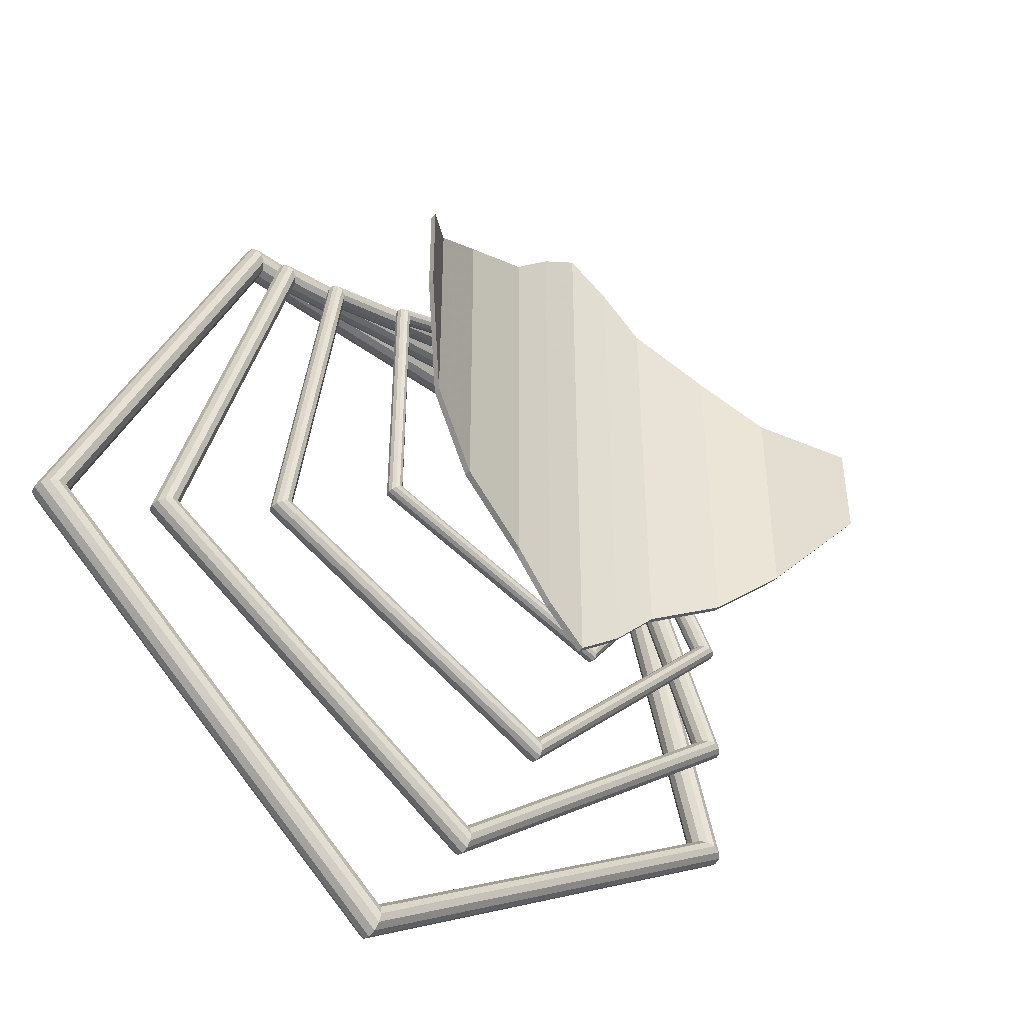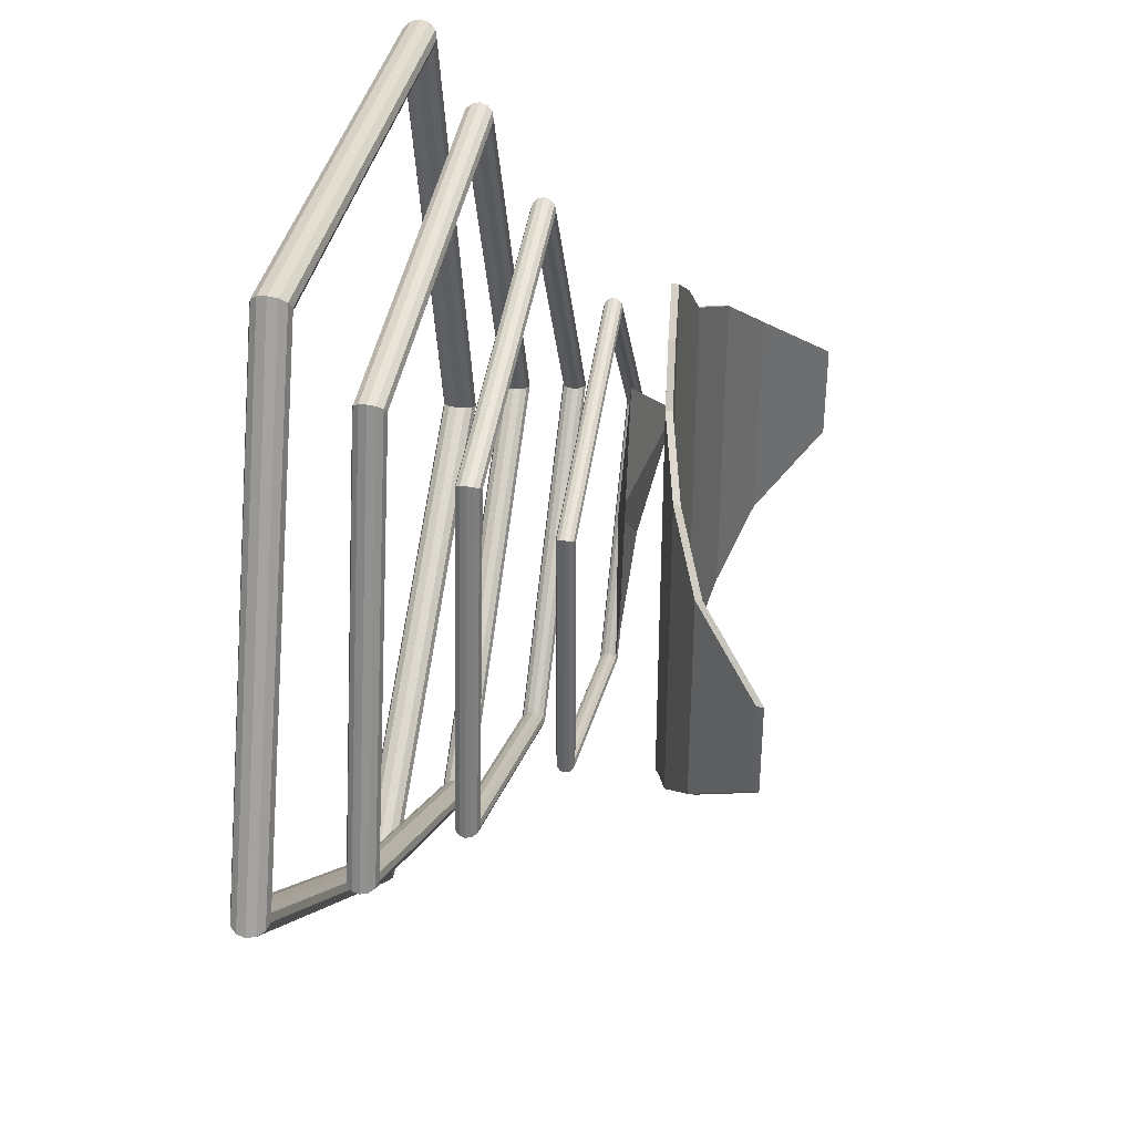
<metadata>
{"format":"obj","ext":"obj","renderer":"f3d","projection":"perspective","resolution":1024,"background":"white","views":[{"elev":-44.2,"azim":-37.9,"up":"+Z"},{"elev":38.5,"azim":-79.9,"up":"+Z"}]}
</metadata>
<code>
g Cloneur Tore_0
v 0.1521 0.053 0
v 0.1513 0.05591 0
v 0.1492 0.05803 0
v 0.1463 0.05881 0
v 0.1434 0.05803 0
v 0.1412 0.05591 0
v 0.1405 0.053 0
v 0.1412 0.0501 0
v 0.1434 0.04797 0
v 0.1463 0.0472 0
v 0.1492 0.04797 0
v 0.1513 0.0501 0
v 0.04699 0.053 -0.1446
v 0.04675 0.05591 -0.1439
v 0.0461 0.05803 -0.1419
v 0.0452 0.05881 -0.1391
v 0.0443 0.05803 -0.1363
v 0.04365 0.05591 -0.1343
v 0.0434 0.053 -0.1336
v 0.04365 0.0501 -0.1343
v 0.0443 0.04797 -0.1363
v 0.0452 0.0472 -0.1391
v 0.0461 0.04797 -0.1419
v 0.04675 0.0501 -0.1439
v -0.123 0.053 -0.08939
v -0.1224 0.05591 -0.08893
v -0.1207 0.05803 -0.08768
v -0.1183 0.05881 -0.08597
v -0.116 0.05803 -0.08427
v -0.1143 0.05591 -0.08302
v -0.1136 0.053 -0.08256
v -0.1143 0.0501 -0.08302
v -0.116 0.04797 -0.08427
v -0.1183 0.0472 -0.08597
v -0.1207 0.04797 -0.08768
v -0.1224 0.0501 -0.08893
v -0.123 0.053 0.08939
v -0.1224 0.05591 0.08893
v -0.1207 0.05803 0.08768
v -0.1183 0.05881 0.08597
v -0.116 0.05803 0.08427
v -0.1143 0.05591 0.08302
v -0.1136 0.053 0.08256
v -0.1143 0.0501 0.08302
v -0.116 0.04797 0.08427
v -0.1183 0.0472 0.08597
v -0.1207 0.04797 0.08768
v -0.1224 0.0501 0.08893
v 0.04699 0.053 0.1446
v 0.04675 0.05591 0.1439
v 0.0461 0.05803 0.1419
v 0.0452 0.05881 0.1391
v 0.0443 0.05803 0.1363
v 0.04365 0.05591 0.1343
v 0.0434 0.053 0.1336
v 0.04365 0.0501 0.1343
v 0.0443 0.04797 0.1363
v 0.0452 0.0472 0.1391
v 0.0461 0.04797 0.1419
v 0.04675 0.0501 0.1439
f 13 14 2 1
f 14 15 3 2
f 15 16 4 3
f 16 17 5 4
f 17 18 6 5
f 18 19 7 6
f 19 20 8 7
f 20 21 9 8
f 21 22 10 9
f 22 23 11 10
f 23 24 12 11
f 24 13 1 12
f 25 26 14 13
f 26 27 15 14
f 27 28 16 15
f 28 29 17 16
f 29 30 18 17
f 30 31 19 18
f 31 32 20 19
f 32 33 21 20
f 33 34 22 21
f 34 35 23 22
f 35 36 24 23
f 36 25 13 24
f 37 38 26 25
f 38 39 27 26
f 39 40 28 27
f 40 41 29 28
f 41 42 30 29
f 42 43 31 30
f 43 44 32 31
f 44 45 33 32
f 45 46 34 33
f 46 47 35 34
f 47 48 36 35
f 48 37 25 36
f 49 50 38 37
f 50 51 39 38
f 51 52 40 39
f 52 53 41 40
f 53 54 42 41
f 54 55 43 42
f 55 56 44 43
f 56 57 45 44
f 57 58 46 45
f 58 59 47 46
f 59 60 48 47
f 60 49 37 48
f 1 2 50 49
f 2 3 51 50
f 3 4 52 51
f 4 5 53 52
f 5 6 54 53
f 6 7 55 54
f 7 8 56 55
f 8 9 57 56
f 9 10 58 57
f 10 11 59 58
f 11 12 60 59
f 12 1 49 60
g Cloneur Tore_1
v 0.2037 0.103 -0.026
v 0.2027 0.1069 -0.02587
v 0.1998 0.1098 -0.0255
v 0.1959 0.1108 -0.02501
v 0.192 0.1098 -0.02451
v 0.1892 0.1069 -0.02415
v 0.1881 0.103 -0.02401
v 0.1892 0.09908 -0.02415
v 0.192 0.09621 -0.02451
v 0.1959 0.09516 -0.02501
v 0.1998 0.09621 -0.0255
v 0.2027 0.09908 -0.02587
v 0.03822 0.103 -0.2018
v 0.03802 0.1069 -0.2007
v 0.03749 0.1098 -0.1979
v 0.03676 0.1108 -0.1941
v 0.03603 0.1098 -0.1902
v 0.0355 0.1069 -0.1874
v 0.0353 0.103 -0.1864
v 0.0355 0.09908 -0.1874
v 0.03603 0.09621 -0.1902
v 0.03676 0.09516 -0.1941
v 0.03749 0.09621 -0.1979
v 0.03802 0.09908 -0.2007
v -0.1801 0.103 -0.0987
v -0.1792 0.1069 -0.09819
v -0.1766 0.1098 -0.09681
v -0.1732 0.1108 -0.09493
v -0.1698 0.1098 -0.09304
v -0.1672 0.1069 -0.09166
v -0.1663 0.103 -0.09116
v -0.1672 0.09908 -0.09166
v -0.1698 0.09621 -0.09304
v -0.1732 0.09516 -0.09493
v -0.1766 0.09621 -0.09681
v -0.1792 0.09908 -0.09819
v -0.1495 0.103 0.1408
v -0.1487 0.1069 0.14
v -0.1467 0.1098 0.1381
v -0.1438 0.1108 0.1354
v -0.1409 0.1098 0.1327
v -0.1389 0.1069 0.1307
v -0.1381 0.103 0.13
v -0.1389 0.09908 0.1307
v -0.1409 0.09621 0.1327
v -0.1438 0.09516 0.1354
v -0.1467 0.09621 0.1381
v -0.1487 0.09908 0.14
v 0.08767 0.103 0.1857
v 0.08722 0.1069 0.1847
v 0.086 0.1098 0.1821
v 0.08432 0.1108 0.1786
v 0.08265 0.1098 0.1751
v 0.08142 0.1069 0.1725
v 0.08098 0.103 0.1715
v 0.08142 0.09908 0.1725
v 0.08265 0.09621 0.1751
v 0.08432 0.09516 0.1786
v 0.086 0.09621 0.1821
v 0.08722 0.09908 0.1847
f 73 74 62 61
f 74 75 63 62
f 75 76 64 63
f 76 77 65 64
f 77 78 66 65
f 78 79 67 66
f 79 80 68 67
f 80 81 69 68
f 81 82 70 69
f 82 83 71 70
f 83 84 72 71
f 84 73 61 72
f 85 86 74 73
f 86 87 75 74
f 87 88 76 75
f 88 89 77 76
f 89 90 78 77
f 90 91 79 78
f 91 92 80 79
f 92 93 81 80
f 93 94 82 81
f 94 95 83 82
f 95 96 84 83
f 96 85 73 84
f 97 98 86 85
f 98 99 87 86
f 99 100 88 87
f 100 101 89 88
f 101 102 90 89
f 102 103 91 90
f 103 104 92 91
f 104 105 93 92
f 105 106 94 93
f 106 107 95 94
f 107 108 96 95
f 108 97 85 96
f 109 110 98 97
f 110 111 99 98
f 111 112 100 99
f 112 113 101 100
f 113 114 102 101
f 114 115 103 102
f 115 116 104 103
f 116 117 105 104
f 117 118 106 105
f 118 119 107 106
f 119 120 108 107
f 120 109 97 108
f 61 62 110 109
f 62 63 111 110
f 63 64 112 111
f 64 65 113 112
f 65 66 114 113
f 66 67 115 114
f 67 68 116 115
f 68 69 117 116
f 69 70 118 117
f 70 71 119 118
f 71 72 120 119
f 72 61 109 120
g Cloneur Tore_2
v 0.2503 0.153 -0.06496
v 0.249 0.1579 -0.06463
v 0.2455 0.1616 -0.06372
v 0.2408 0.1629 -0.06248
v 0.236 0.1616 -0.06124
v 0.2325 0.1579 -0.06033
v 0.2312 0.153 -0.06
v 0.2325 0.1481 -0.06033
v 0.236 0.1445 -0.06124
v 0.2408 0.1431 -0.06248
v 0.2455 0.1445 -0.06372
v 0.249 0.1481 -0.06463
v 0.01558 0.153 -0.2581
v 0.0155 0.1579 -0.2568
v 0.01528 0.1616 -0.2532
v 0.01498 0.1629 -0.2483
v 0.01468 0.1616 -0.2434
v 0.01447 0.1579 -0.2398
v 0.01439 0.153 -0.2384
v 0.01447 0.1481 -0.2398
v 0.01468 0.1445 -0.2434
v 0.01498 0.1431 -0.2483
v 0.01528 0.1445 -0.2532
v 0.0155 0.1481 -0.2568
v -0.2407 0.153 -0.09459
v -0.2395 0.1579 -0.0941
v -0.2361 0.1616 -0.09278
v -0.2315 0.1629 -0.09098
v -0.2269 0.1616 -0.08917
v -0.2236 0.1579 -0.08785
v -0.2223 0.153 -0.08736
v -0.2236 0.1481 -0.08785
v -0.2269 0.1445 -0.08917
v -0.2315 0.1431 -0.09098
v -0.2361 0.1445 -0.09278
v -0.2395 0.1481 -0.0941
v -0.1643 0.153 0.1997
v -0.1635 0.1579 0.1987
v -0.1612 0.1616 0.1959
v -0.1581 0.1629 0.1921
v -0.1549 0.1616 0.1883
v -0.1526 0.1579 0.1855
v -0.1518 0.153 0.1844
v -0.1526 0.1481 0.1855
v -0.1549 0.1445 0.1883
v -0.1581 0.1431 0.1921
v -0.1612 0.1445 0.1959
v -0.1635 0.1481 0.1987
v 0.1391 0.153 0.218
v 0.1384 0.1579 0.2169
v 0.1365 0.1616 0.2138
v 0.1338 0.1629 0.2097
v 0.1312 0.1616 0.2055
v 0.1292 0.1579 0.2025
v 0.1285 0.153 0.2014
v 0.1292 0.1481 0.2025
v 0.1312 0.1445 0.2055
v 0.1338 0.1431 0.2097
v 0.1365 0.1445 0.2138
v 0.1384 0.1481 0.2169
f 133 134 122 121
f 134 135 123 122
f 135 136 124 123
f 136 137 125 124
f 137 138 126 125
f 138 139 127 126
f 139 140 128 127
f 140 141 129 128
f 141 142 130 129
f 142 143 131 130
f 143 144 132 131
f 144 133 121 132
f 145 146 134 133
f 146 147 135 134
f 147 148 136 135
f 148 149 137 136
f 149 150 138 137
f 150 151 139 138
f 151 152 140 139
f 152 153 141 140
f 153 154 142 141
f 154 155 143 142
f 155 156 144 143
f 156 145 133 144
f 157 158 146 145
f 158 159 147 146
f 159 160 148 147
f 160 161 149 148
f 161 162 150 149
f 162 163 151 150
f 163 164 152 151
f 164 165 153 152
f 165 166 154 153
f 166 167 155 154
f 167 168 156 155
f 168 157 145 156
f 169 170 158 157
f 170 171 159 158
f 171 172 160 159
f 172 173 161 160
f 173 174 162 161
f 174 175 163 162
f 175 176 164 163
f 176 177 165 164
f 177 178 166 165
f 178 179 167 166
f 179 180 168 167
f 180 169 157 168
f 121 122 170 169
f 122 123 171 170
f 123 124 172 171
f 124 125 173 172
f 125 126 174 173
f 126 127 175 174
f 127 128 176 175
f 128 129 177 176
f 129 130 178 177
f 130 131 179 178
f 131 132 180 179
f 132 121 169 180
g Cloneur Tore_3
v 0.2895 0.203 -0.1159
v 0.2881 0.209 -0.1153
v 0.284 0.2133 -0.1137
v 0.2785 0.2149 -0.1115
v 0.273 0.2133 -0.1093
v 0.2689 0.209 -0.1077
v 0.2674 0.203 -0.1071
v 0.2689 0.197 -0.1077
v 0.273 0.1927 -0.1093
v 0.2785 0.1911 -0.1115
v 0.284 0.1927 -0.1137
v 0.2881 0.197 -0.1153
v -0.02078 0.203 -0.3112
v -0.02068 0.209 -0.3096
v -0.02039 0.2133 -0.3053
v -0.01999 0.2149 -0.2993
v -0.01959 0.2133 -0.2934
v -0.0193 0.209 -0.289
v -0.0192 0.203 -0.2874
v -0.0193 0.197 -0.289
v -0.01959 0.1927 -0.2934
v -0.01999 0.1911 -0.2993
v -0.02039 0.1927 -0.3053
v -0.02068 0.197 -0.3096
v -0.3024 0.203 -0.0764
v -0.3008 0.209 -0.07601
v -0.2966 0.2133 -0.07494
v -0.2908 0.2149 -0.07348
v -0.2851 0.2133 -0.07202
v -0.2808 0.209 -0.07096
v -0.2793 0.203 -0.07057
v -0.2808 0.197 -0.07096
v -0.2851 0.1927 -0.07202
v -0.2908 0.1911 -0.07348
v -0.2966 0.1927 -0.07494
v -0.3008 0.197 -0.07601
v -0.1661 0.203 0.264
v -0.1653 0.209 0.2626
v -0.1629 0.2133 0.2589
v -0.1598 0.2149 0.2539
v -0.1566 0.2133 0.2489
v -0.1543 0.209 0.2452
v -0.1534 0.203 0.2438
v -0.1543 0.197 0.2452
v -0.1566 0.1927 0.2489
v -0.1598 0.1911 0.2539
v -0.1629 0.1927 0.2589
v -0.1653 0.197 0.2626
v 0.1997 0.203 0.2395
v 0.1987 0.209 0.2383
v 0.1959 0.2133 0.235
v 0.1921 0.2149 0.2304
v 0.1883 0.2133 0.2258
v 0.1855 0.209 0.2225
v 0.1845 0.203 0.2213
v 0.1855 0.197 0.2225
v 0.1883 0.1927 0.2258
v 0.1921 0.1911 0.2304
v 0.1959 0.1927 0.235
v 0.1987 0.197 0.2383
f 193 194 182 181
f 194 195 183 182
f 195 196 184 183
f 196 197 185 184
f 197 198 186 185
f 198 199 187 186
f 199 200 188 187
f 200 201 189 188
f 201 202 190 189
f 202 203 191 190
f 203 204 192 191
f 204 193 181 192
f 205 206 194 193
f 206 207 195 194
f 207 208 196 195
f 208 209 197 196
f 209 210 198 197
f 210 211 199 198
f 211 212 200 199
f 212 213 201 200
f 213 214 202 201
f 214 215 203 202
f 215 216 204 203
f 216 205 193 204
f 217 218 206 205
f 218 219 207 206
f 219 220 208 207
f 220 221 209 208
f 221 222 210 209
f 222 223 211 210
f 223 224 212 211
f 224 225 213 212
f 225 226 214 213
f 226 227 215 214
f 227 228 216 215
f 228 217 205 216
f 229 230 218 217
f 230 231 219 218
f 231 232 220 219
f 232 233 221 220
f 233 234 222 221
f 234 235 223 222
f 235 236 224 223
f 236 237 225 224
f 237 238 226 225
f 238 239 227 226
f 239 240 228 227
f 240 229 217 228
f 181 182 230 229
f 182 183 231 230
f 183 184 232 231
f 184 185 233 232
f 185 186 234 233
f 186 187 235 234
f 187 188 236 235
f 188 189 237 236
f 189 190 238 237
f 190 191 239 238
f 191 192 240 239
f 192 181 229 240
g Cube_2
v -0.1801 -0.07043 0.03208
v -0.1801 -0.06895 0.03208
v -0.1801 -0.06748 0.03208
v -0.1801 -0.066 0.03208
v -0.1441 -0.02952 0.074
v -0.1441 -0.02805 0.074
v -0.1441 -0.02658 0.074
v -0.1441 -0.0251 0.074
v -0.1049 -0.0106 0.1092
v -0.1049 -0.009122 0.1092
v -0.1049 -0.007648 0.1092
v -0.1049 -0.006174 0.1092
v -0.05526 0.001911 0.1382
v -0.05526 0.003385 0.1382
v -0.05526 0.004859 0.1382
v -0.05526 0.006333 0.1382
v -0.02763 0.005006 0.1676
v -0.02763 0.00648 0.1676
v -0.02763 0.007954 0.1676
v -0.02763 0.009428 0.1676
v 0 0.007658 0.1888
v 0 0.009131 0.1888
v 0 0.0106 0.1888
v 0 0.01208 0.1888
v 0.02763 0.005006 0.1676
v 0.02763 0.00648 0.1676
v 0.02763 0.007954 0.1676
v 0.02763 0.009428 0.1676
v 0.05526 0.001911 0.1382
v 0.05526 0.003385 0.1382
v 0.05526 0.004859 0.1382
v 0.05526 0.006333 0.1382
v 0.1049 -0.0106 0.1092
v 0.1049 -0.009122 0.1092
v 0.1049 -0.007648 0.1092
v 0.1049 -0.006174 0.1092
v 0.1441 -0.02952 0.074
v 0.1441 -0.02805 0.074
v 0.1441 -0.02658 0.074
v 0.1441 -0.0251 0.074
v 0.1801 -0.07043 0.03208
v 0.1801 -0.06895 0.03208
v 0.1801 -0.06748 0.03208
v 0.1801 -0.066 0.03208
v 0.1801 -0.07043 0.01586
v 0.1801 -0.06895 0.01586
v 0.1801 -0.06748 0.01586
v 0.1801 -0.066 0.01586
v 0.1801 -0.07043 -0.000358
v 0.1801 -0.06895 -0.000358
v 0.1801 -0.06748 -0.000358
v 0.1801 -0.066 -0.000358
v 0.1801 -0.07043 -0.01658
v 0.1801 -0.06895 -0.01658
v 0.1801 -0.06748 -0.01658
v 0.1801 -0.066 -0.01658
v 0.1801 -0.07043 -0.0328
v 0.1801 -0.06895 -0.0328
v 0.1801 -0.06748 -0.0328
v 0.1801 -0.066 -0.0328
v 0.1441 -0.02952 -0.07472
v 0.1441 -0.02805 -0.07472
v 0.1441 -0.02658 -0.07472
v 0.1441 -0.0251 -0.07472
v 0.1049 -0.0106 -0.1099
v 0.1049 -0.009122 -0.1099
v 0.1049 -0.007648 -0.1099
v 0.1049 -0.006174 -0.1099
v 0.05526 0.001911 -0.1389
v 0.05526 0.003385 -0.1389
v 0.05526 0.004859 -0.1389
v 0.05526 0.006333 -0.1389
v 0.02763 0.005006 -0.1683
v 0.02763 0.00648 -0.1683
v 0.02763 0.007954 -0.1683
v 0.02763 0.009428 -0.1683
v 0 0.007658 -0.1895
v 0 0.009131 -0.1895
v 0 0.0106 -0.1895
v 0 0.01208 -0.1895
v -0.02763 0.005006 -0.1683
v -0.02763 0.00648 -0.1683
v -0.02763 0.007954 -0.1683
v -0.02763 0.009428 -0.1683
v -0.05526 0.001911 -0.1389
v -0.05526 0.003385 -0.1389
v -0.05526 0.004859 -0.1389
v -0.05526 0.006333 -0.1389
v -0.1049 -0.0106 -0.1099
v -0.1049 -0.009122 -0.1099
v -0.1049 -0.007648 -0.1099
v -0.1049 -0.006174 -0.1099
v -0.1441 -0.02952 -0.07472
v -0.1441 -0.02805 -0.07472
v -0.1441 -0.02658 -0.07472
v -0.1441 -0.0251 -0.07472
v -0.1801 -0.07043 -0.0328
v -0.1801 -0.06895 -0.0328
v -0.1801 -0.06748 -0.0328
v -0.1801 -0.066 -0.0328
v -0.1801 -0.07043 -0.01658
v -0.1801 -0.06895 -0.01658
v -0.1801 -0.06748 -0.01658
v -0.1801 -0.066 -0.01658
v -0.1801 -0.07043 -0.000358
v -0.1801 -0.06895 -0.000358
v -0.1801 -0.06748 -0.000358
v -0.1801 -0.066 -0.000358
v -0.1801 -0.07043 0.01586
v -0.1801 -0.06895 0.01586
v -0.1801 -0.06748 0.01586
v -0.1801 -0.066 0.01586
v -0.1441 -0.0251 0.03682
v -0.1441 -0.0251 -0.000358
v -0.1441 -0.0251 -0.03754
v -0.1049 -0.006174 0.05443
v -0.1049 -0.006174 -0.000358
v -0.1049 -0.006174 -0.05514
v -0.05526 0.006333 0.0689
v -0.05526 0.006333 -0.000358
v -0.05526 0.006333 -0.06961
v -0.02763 0.009428 0.08362
v -0.02763 0.009428 -0.000358
v -0.02763 0.009428 -0.08433
v 0 0.01208 0.09423
v 0 0.01208 -0.000358
v 0 0.01208 -0.09495
v 0.02763 0.009428 0.08362
v 0.02763 0.009428 -0.000358
v 0.02763 0.009428 -0.08433
v 0.05526 0.006333 0.0689
v 0.05526 0.006333 -0.000358
v 0.05526 0.006333 -0.06961
v 0.1049 -0.006174 0.05443
v 0.1049 -0.006174 -0.000358
v 0.1049 -0.006174 -0.05514
v 0.1441 -0.0251 0.03682
v 0.1441 -0.0251 -0.000358
v 0.1441 -0.0251 -0.03754
v -0.1441 -0.02952 -0.03754
v -0.1441 -0.02952 -0.000358
v -0.1441 -0.02952 0.03682
v -0.1049 -0.0106 -0.05514
v -0.1049 -0.0106 -0.000358
v -0.1049 -0.0106 0.05443
v -0.05526 0.001911 -0.06961
v -0.05526 0.001911 -0.000358
v -0.05526 0.001911 0.0689
v -0.02763 0.005006 -0.08433
v -0.02763 0.005006 -0.000358
v -0.02763 0.005006 0.08362
v 0 0.007658 -0.09495
v 0 0.007658 -0.000358
v 0 0.007658 0.09423
v 0.02763 0.005006 -0.08433
v 0.02763 0.005006 -0.000358
v 0.02763 0.005006 0.08362
v 0.05526 0.001911 -0.06961
v 0.05526 0.001911 -0.000358
v 0.05526 0.001911 0.0689
v 0.1049 -0.0106 -0.05514
v 0.1049 -0.0106 -0.000358
v 0.1049 -0.0106 0.05443
v 0.1441 -0.02952 -0.03754
v 0.1441 -0.02952 -0.000358
v 0.1441 -0.02952 0.03682
f 245 246 242 241
f 249 250 246 245
f 253 254 250 249
f 257 258 254 253
f 261 262 258 257
f 265 266 262 261
f 269 270 266 265
f 273 274 270 269
f 277 278 274 273
f 281 282 278 277
f 246 247 243 242
f 250 251 247 246
f 254 255 251 250
f 258 259 255 254
f 262 263 259 258
f 266 267 263 262
f 270 271 267 266
f 274 275 271 270
f 278 279 275 274
f 282 283 279 278
f 247 248 244 243
f 251 252 248 247
f 255 256 252 251
f 259 260 256 255
f 263 264 260 259
f 267 268 264 263
f 271 272 268 267
f 275 276 272 271
f 279 280 276 275
f 283 284 280 279
f 285 286 282 281
f 289 290 286 285
f 293 294 290 289
f 297 298 294 293
f 286 287 283 282
f 290 291 287 286
f 294 295 291 290
f 298 299 295 294
f 287 288 284 283
f 291 292 288 287
f 295 296 292 291
f 299 300 296 295
f 301 302 298 297
f 305 306 302 301
f 309 310 306 305
f 313 314 310 309
f 317 318 314 313
f 321 322 318 317
f 325 326 322 321
f 329 330 326 325
f 333 334 330 329
f 337 338 334 333
f 302 303 299 298
f 306 307 303 302
f 310 311 307 306
f 314 315 311 310
f 318 319 315 314
f 322 323 319 318
f 326 327 323 322
f 330 331 327 326
f 334 335 331 330
f 338 339 335 334
f 303 304 300 299
f 307 308 304 303
f 311 312 308 307
f 315 316 312 311
f 319 320 316 315
f 323 324 320 319
f 327 328 324 323
f 331 332 328 327
f 335 336 332 331
f 339 340 336 335
f 341 342 338 337
f 345 346 342 341
f 349 350 346 345
f 241 242 350 349
f 342 343 339 338
f 346 347 343 342
f 350 351 347 346
f 242 243 351 350
f 343 344 340 339
f 347 348 344 343
f 351 352 348 347
f 243 244 352 351
f 248 353 352 244
f 252 356 353 248
f 256 359 356 252
f 260 362 359 256
f 264 365 362 260
f 268 368 365 264
f 272 371 368 268
f 276 374 371 272
f 280 377 374 276
f 284 288 377 280
f 353 354 348 352
f 356 357 354 353
f 359 360 357 356
f 362 363 360 359
f 365 366 363 362
f 368 369 366 365
f 371 372 369 368
f 374 375 372 371
f 377 378 375 374
f 288 292 378 377
f 354 355 344 348
f 357 358 355 354
f 360 361 358 357
f 363 364 361 360
f 366 367 364 363
f 369 370 367 366
f 372 373 370 369
f 375 376 373 372
f 378 379 376 375
f 292 296 379 378
f 355 336 340 344
f 358 332 336 355
f 361 328 332 358
f 364 324 328 361
f 367 320 324 364
f 370 316 320 367
f 373 312 316 370
f 376 308 312 373
f 379 304 308 376
f 296 300 304 379
f 333 380 341 337
f 329 383 380 333
f 325 386 383 329
f 321 389 386 325
f 317 392 389 321
f 313 395 392 317
f 309 398 395 313
f 305 401 398 309
f 301 404 401 305
f 297 293 404 301
f 380 381 345 341
f 383 384 381 380
f 386 387 384 383
f 389 390 387 386
f 392 393 390 389
f 395 396 393 392
f 398 399 396 395
f 401 402 399 398
f 404 405 402 401
f 293 289 405 404
f 381 382 349 345
f 384 385 382 381
f 387 388 385 384
f 390 391 388 387
f 393 394 391 390
f 396 397 394 393
f 399 400 397 396
f 402 403 400 399
f 405 406 403 402
f 289 285 406 405
f 382 245 241 349
f 385 249 245 382
f 388 253 249 385
f 391 257 253 388
f 394 261 257 391
f 397 265 261 394
f 400 269 265 397
f 403 273 269 400
f 406 277 273 403
f 285 281 277 406
g Cube
v 0 0.04124 0.01582
v 0.03055 0.03901 0.09134
v 0.1062 0.02151 0.02507
v 0 0.04124 -0.0974
v 0.04987 0.03653 -0.03403
v -0.09899 0.02402 0.02097
f 409 407 408
f 410 408 412
f 411 408 410
f 411 410 407
f 408 407 412
f 409 408 411
f 407 410 412
f 409 411 407

</code>
